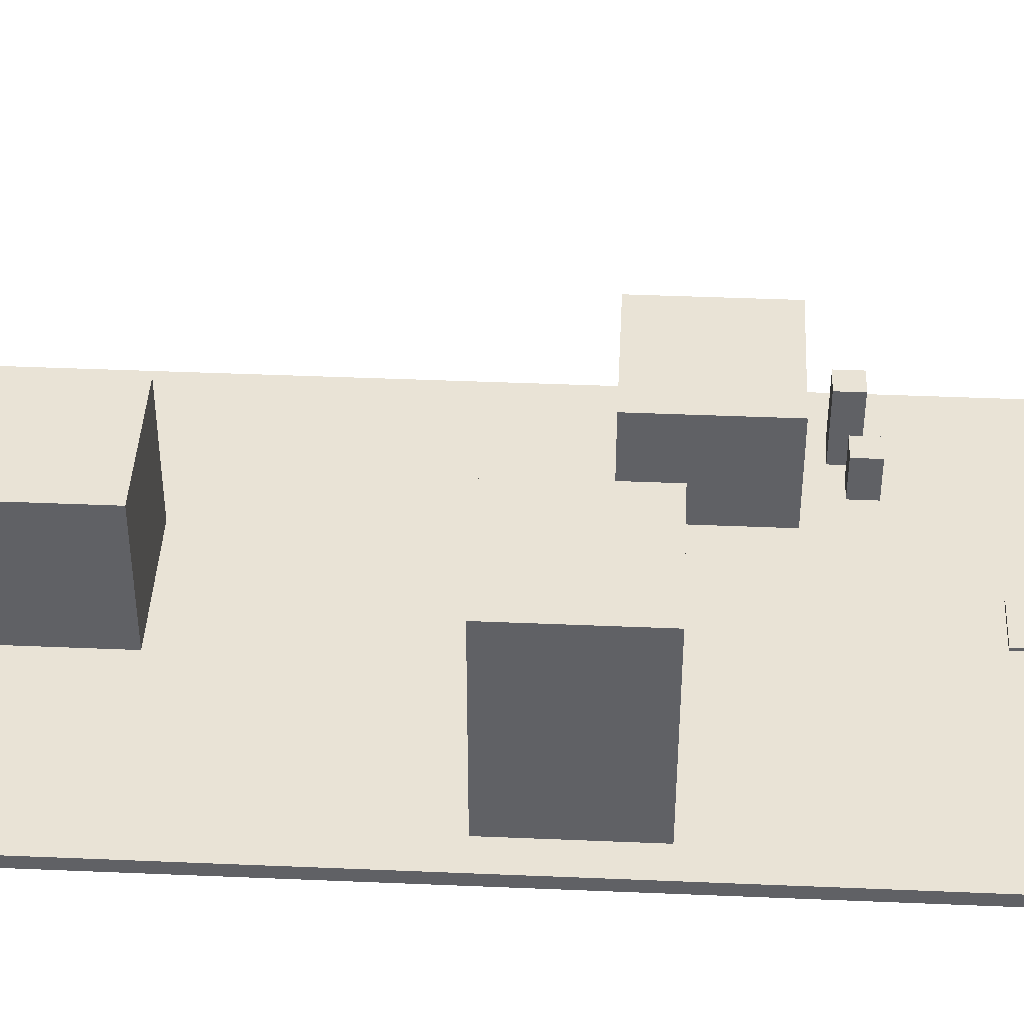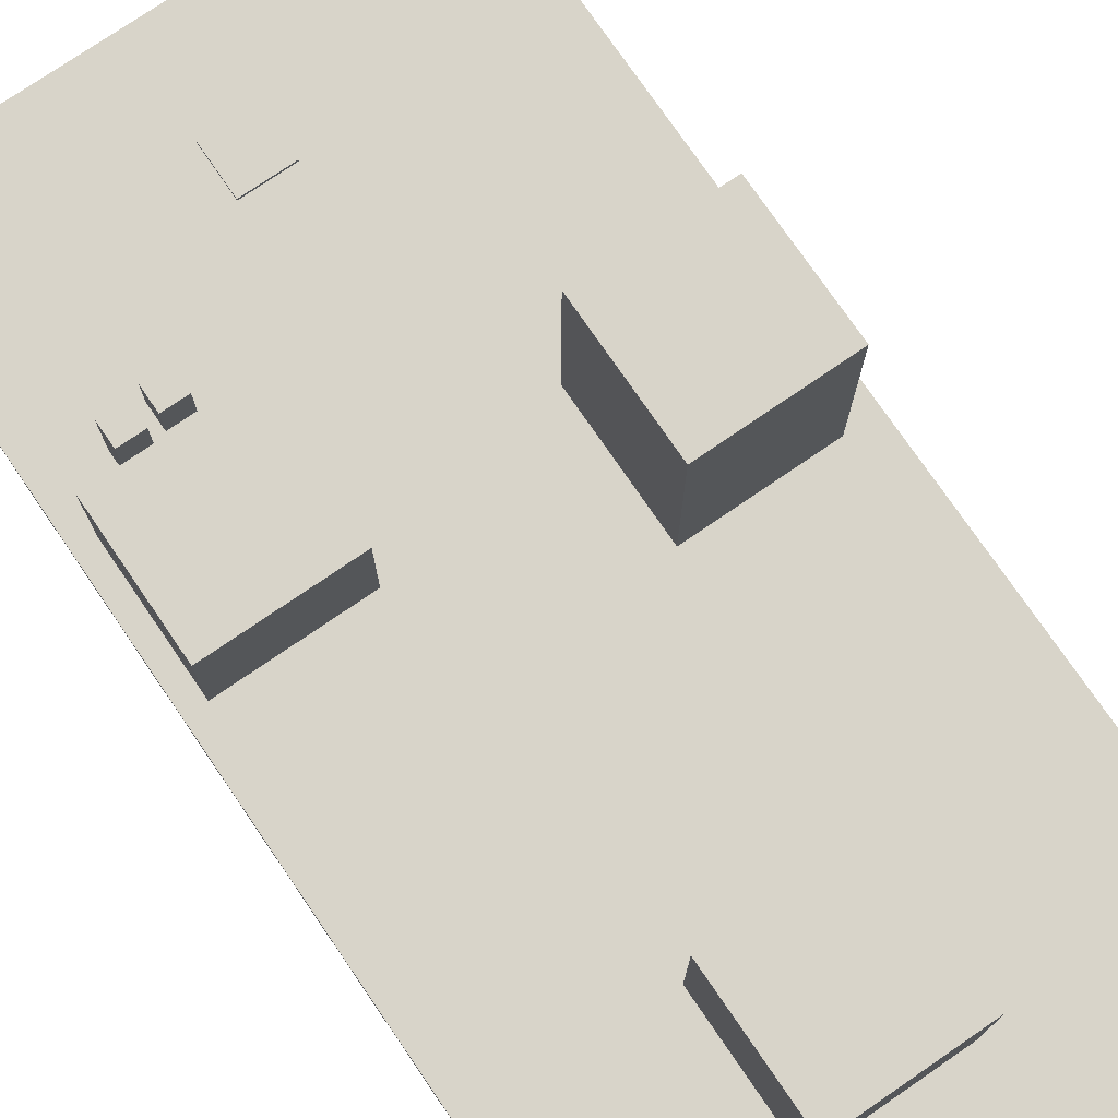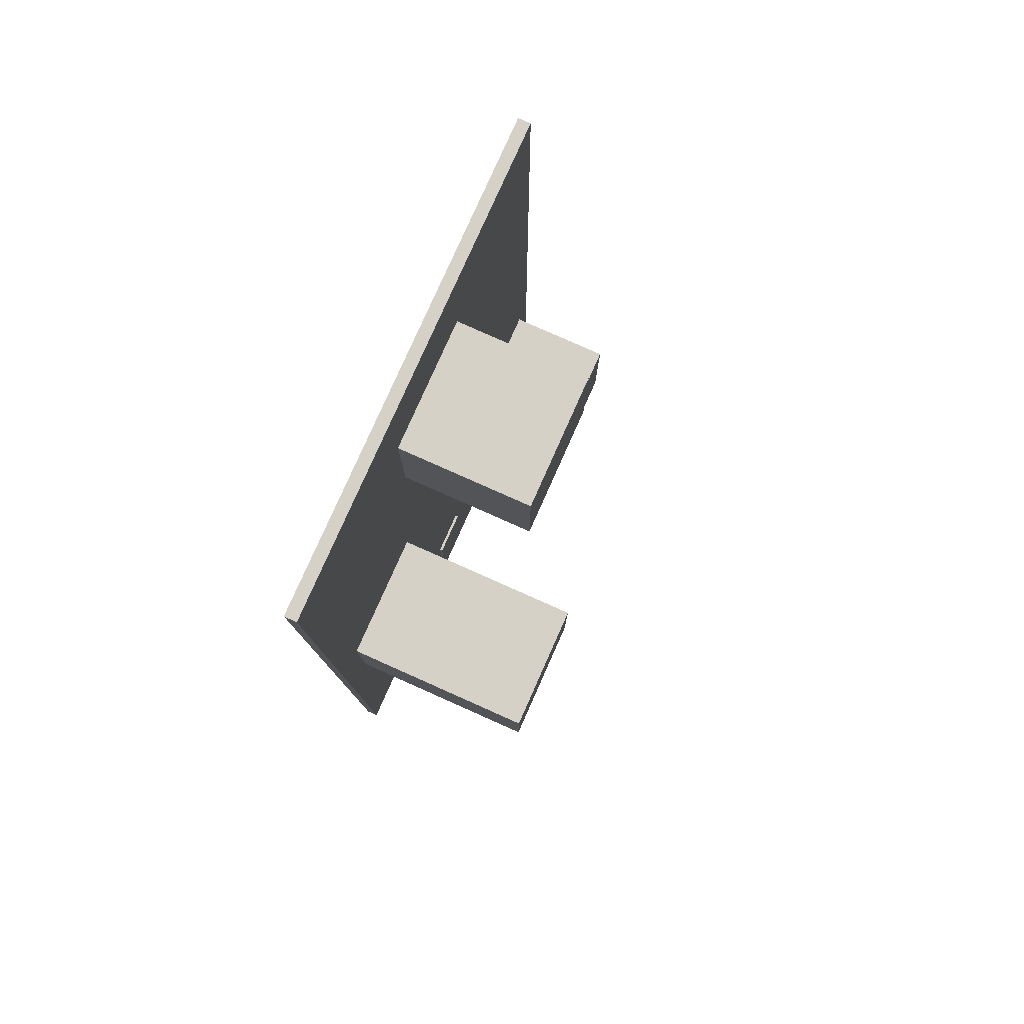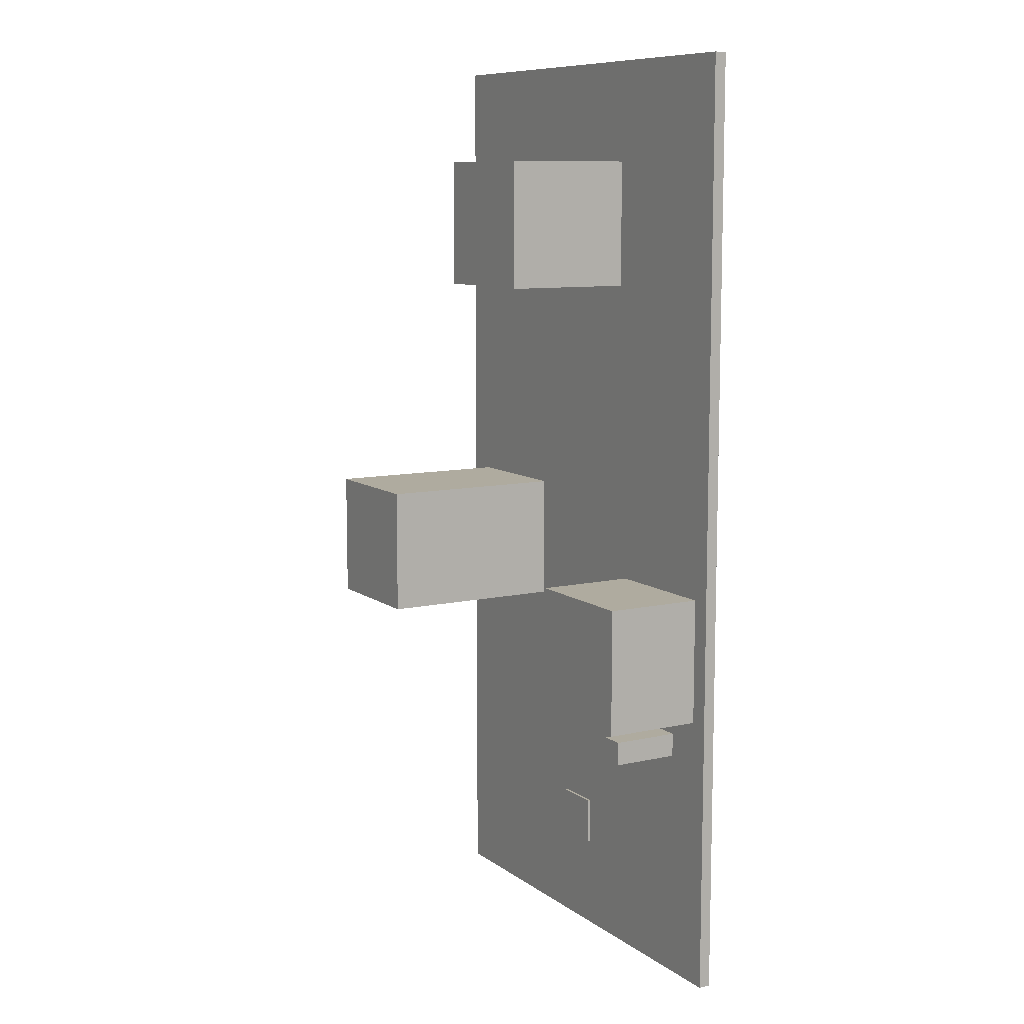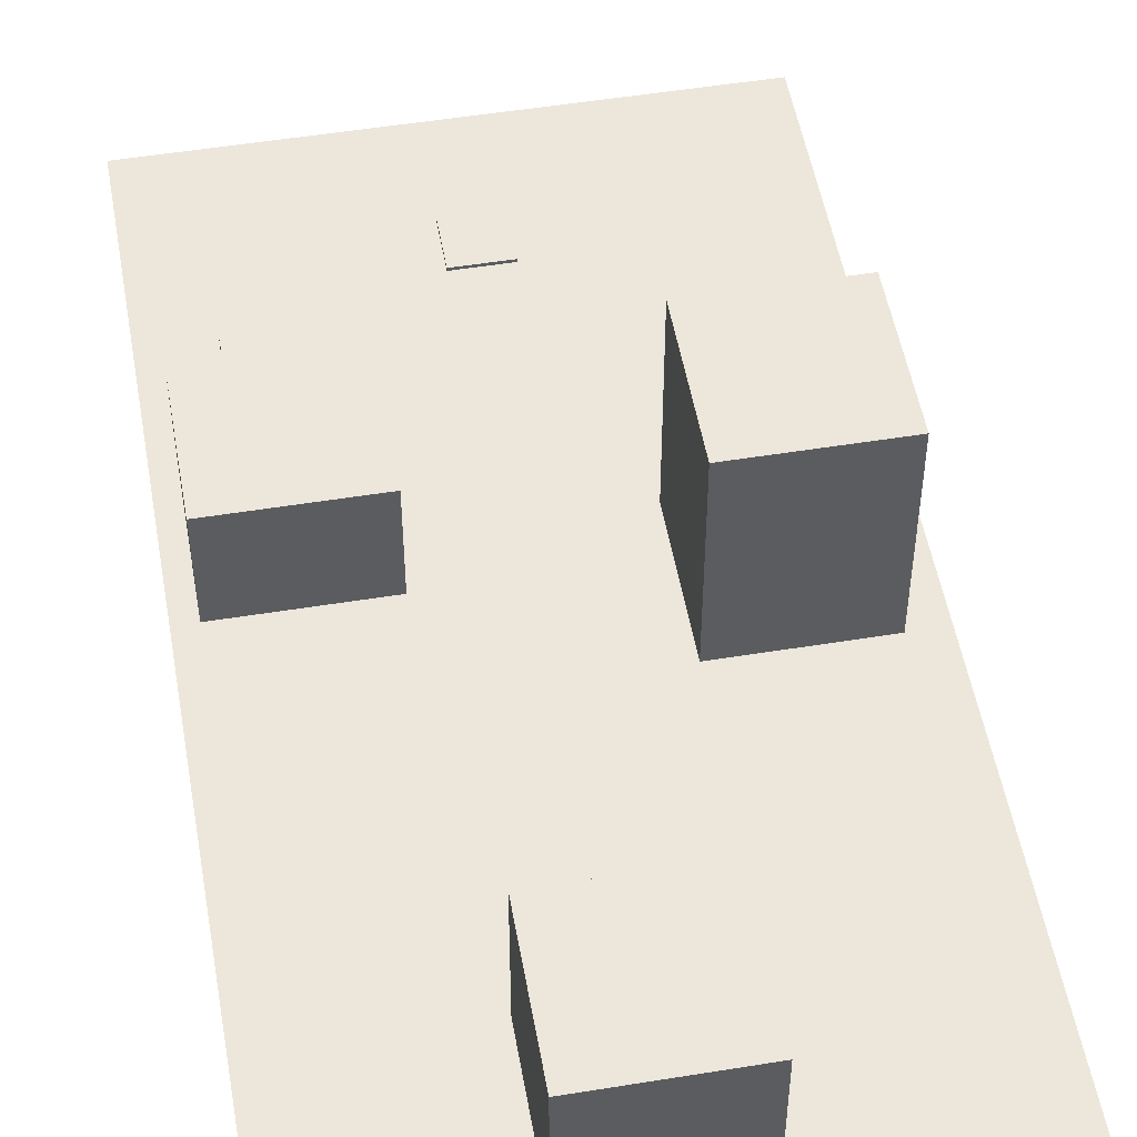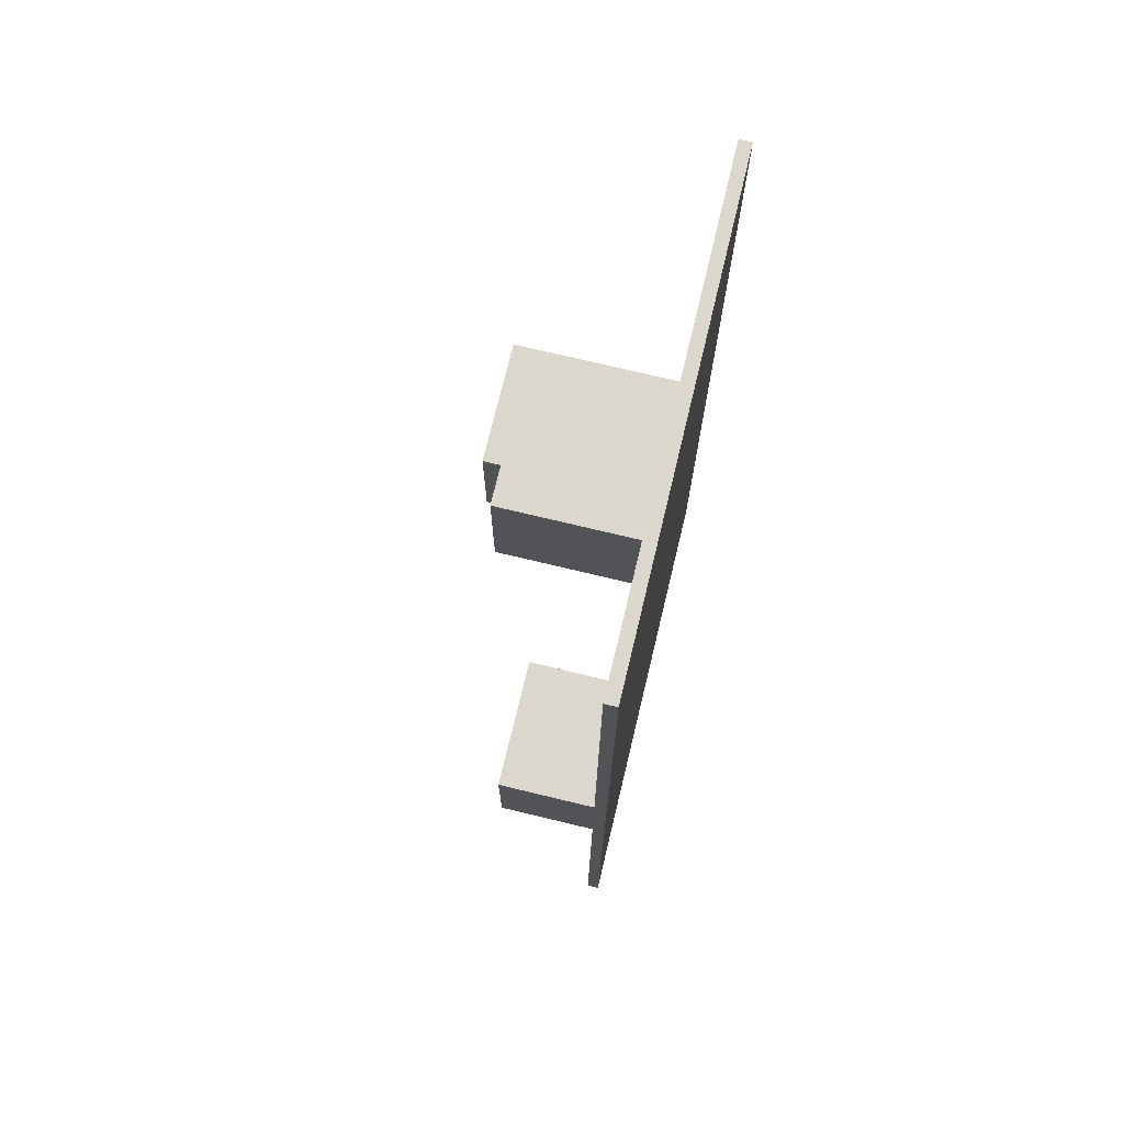
<metadata>
{"format":"obj","ext":"obj","renderer":"f3d","projection":"perspective","resolution":1024,"background":"white","views":[{"elev":42.2,"azim":92.9,"up":"+Y"},{"elev":75.7,"azim":-34.4,"up":"+Y"},{"elev":79.4,"azim":114.0,"up":"+Z"},{"elev":9.6,"azim":-120.1,"up":"+Z"},{"elev":51.6,"azim":-10.0,"up":"+Y"},{"elev":73.3,"azim":-76.5,"up":"+Z"}]}
</metadata>
<code>
o 立方体
v 26 -1.15 -13
v 26 0.15 -13
v 26 -1.15 91
v 26 0.15 91
v -26 -1.15 -13
v -26 0.15 -13
v -26 -1.15 91
v -26 0.15 91
v 2.6 -0.05833 -2.6
v 2.6 0.4617 -2.6
v 2.6 -0.05833 2.6
v 2.6 0.4617 2.6
v -2.6 -0.05833 -2.6
v -2.6 0.4617 -2.6
v -2.6 -0.05833 2.6
v -2.6 0.4617 2.6
v -13.35 0.1038 11.42
v -13.35 4.389 11.42
v -13.35 0.1038 14.02
v -13.35 4.389 14.02
v -15.95 0.1038 11.42
v -15.95 4.389 11.42
v -15.95 0.1038 14.02
v -15.95 4.389 14.02
v -17.35 0.06457 12.83
v -17.35 7.564 12.83
v -17.35 0.06457 15.43
v -17.35 7.564 15.43
v -19.95 0.06457 12.83
v -19.95 7.564 12.83
v -19.95 0.06457 15.43
v -19.95 7.564 15.43
v 5.72 -0.0738 65.78
v 5.72 14.33 65.78
v 5.72 -0.0738 79.82
v 5.72 14.33 79.82
v -8.32 -0.0738 65.78
v -8.32 14.33 65.78
v -8.32 -0.0738 79.82
v -8.32 14.33 79.82
v 22.62 -0.0738 26.78
v 22.62 20.73 26.78
v 22.62 -0.0738 40.82
v 22.62 20.73 40.82
v 8.58 -0.0738 26.78
v 8.58 20.73 26.78
v 8.58 -0.0738 40.82
v 8.58 20.73 40.82
v -9.88 -0.0738 17.68
v -9.88 11.11 17.68
v -9.88 -0.0738 31.72
v -9.88 11.11 31.72
v -23.92 -0.0738 17.68
v -23.92 11.11 17.68
v -23.92 -0.0738 31.72
v -23.92 11.11 31.72
f 2 3 1
f 4 7 3
f 8 5 7
f 6 1 5
f 7 1 3
f 4 6 8
f 10 11 9
f 12 15 11
f 16 13 15
f 14 9 13
f 15 9 11
f 12 14 16
f 18 19 17
f 20 23 19
f 24 21 23
f 22 17 21
f 23 17 19
f 20 22 24
f 26 27 25
f 28 31 27
f 32 29 31
f 30 25 29
f 31 25 27
f 28 30 32
f 34 35 33
f 36 39 35
f 40 37 39
f 38 33 37
f 39 33 35
f 36 38 40
f 42 43 41
f 44 47 43
f 48 45 47
f 46 41 45
f 47 41 43
f 44 46 48
f 50 51 49
f 52 55 51
f 56 53 55
f 54 49 53
f 55 49 51
f 52 54 56
f 2 4 3
f 4 8 7
f 8 6 5
f 6 2 1
f 7 5 1
f 4 2 6
f 10 12 11
f 12 16 15
f 16 14 13
f 14 10 9
f 15 13 9
f 12 10 14
f 18 20 19
f 20 24 23
f 24 22 21
f 22 18 17
f 23 21 17
f 20 18 22
f 26 28 27
f 28 32 31
f 32 30 29
f 30 26 25
f 31 29 25
f 28 26 30
f 34 36 35
f 36 40 39
f 40 38 37
f 38 34 33
f 39 37 33
f 36 34 38
f 42 44 43
f 44 48 47
f 48 46 45
f 46 42 41
f 47 45 41
f 44 42 46
f 50 52 51
f 52 56 55
f 56 54 53
f 54 50 49
f 55 53 49
f 52 50 54

</code>
